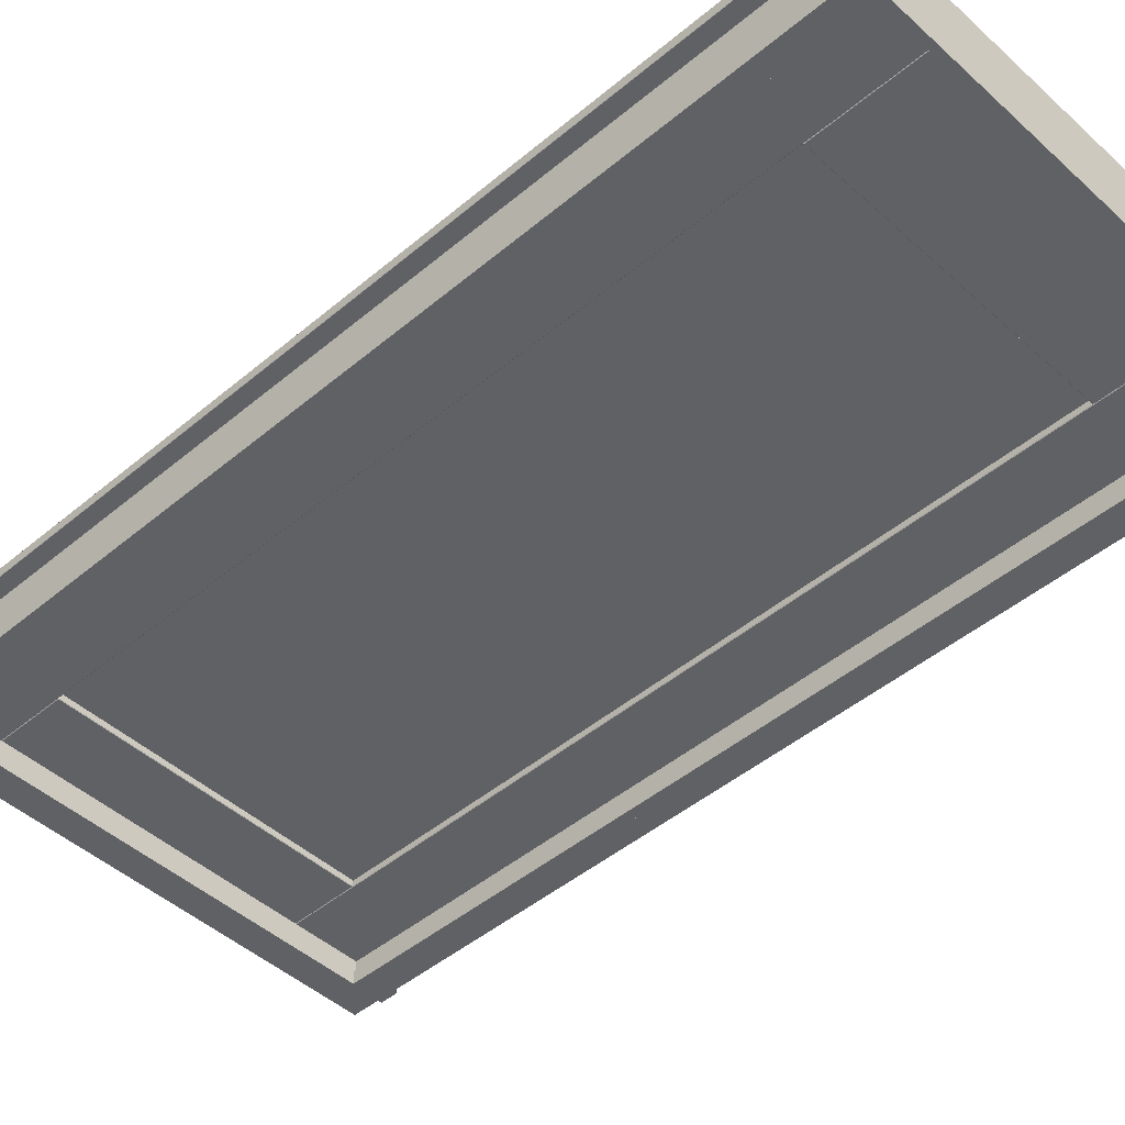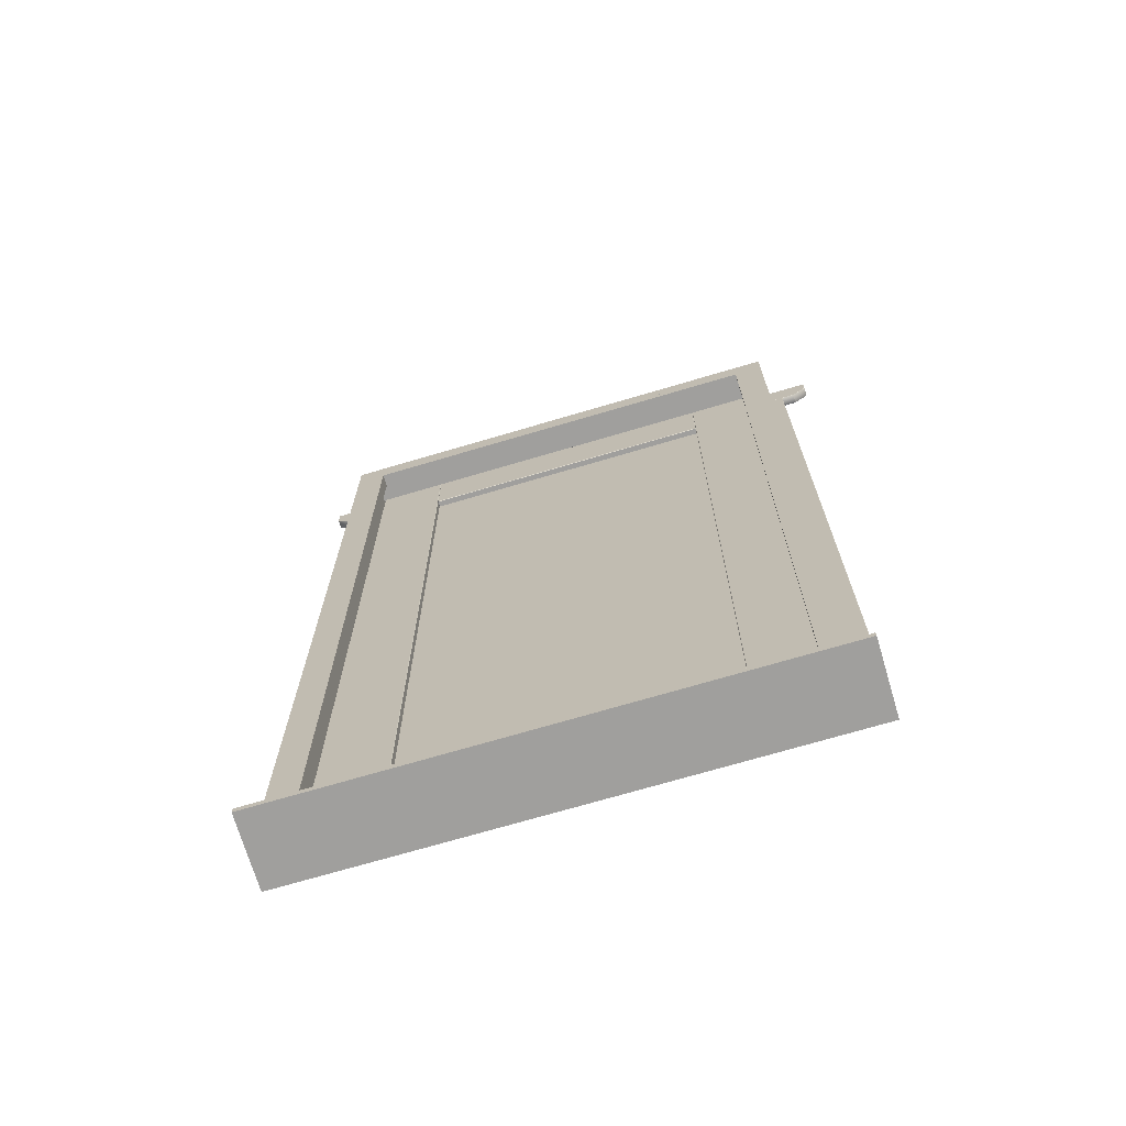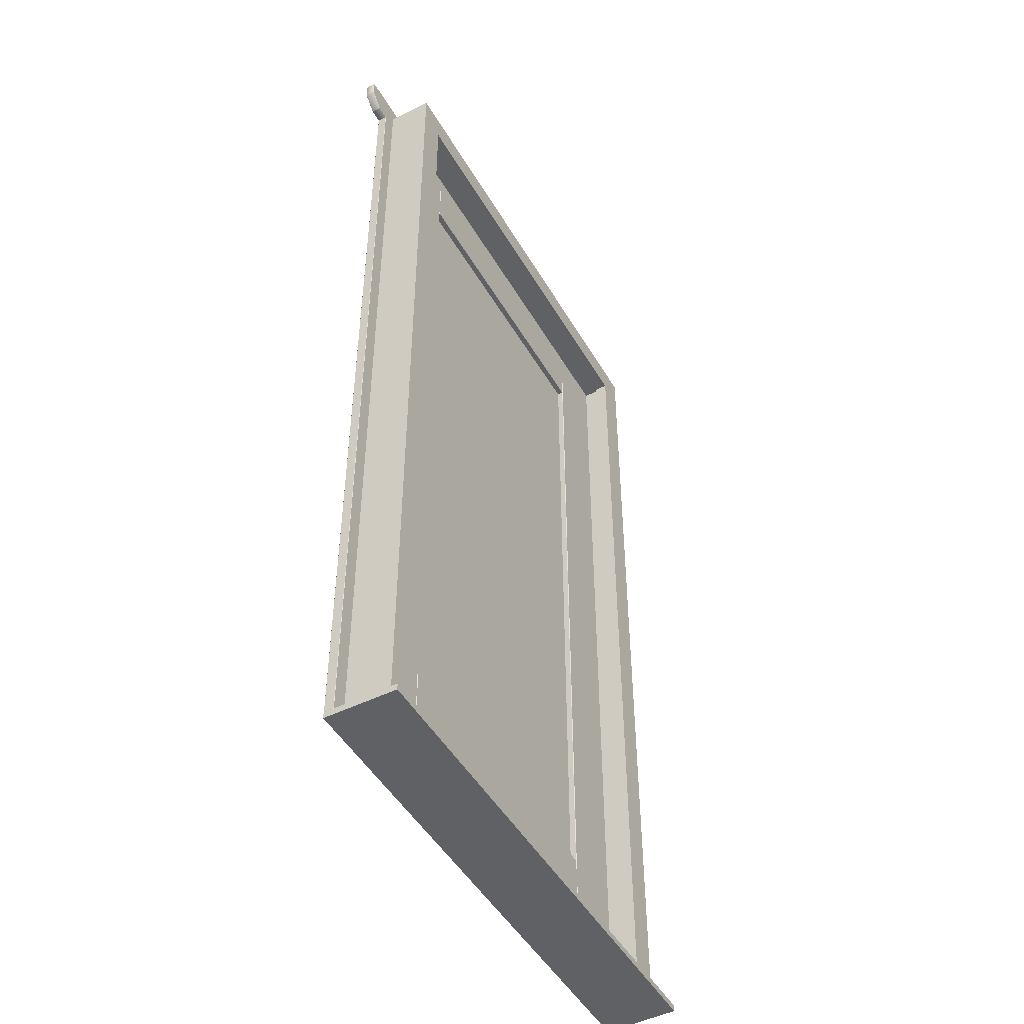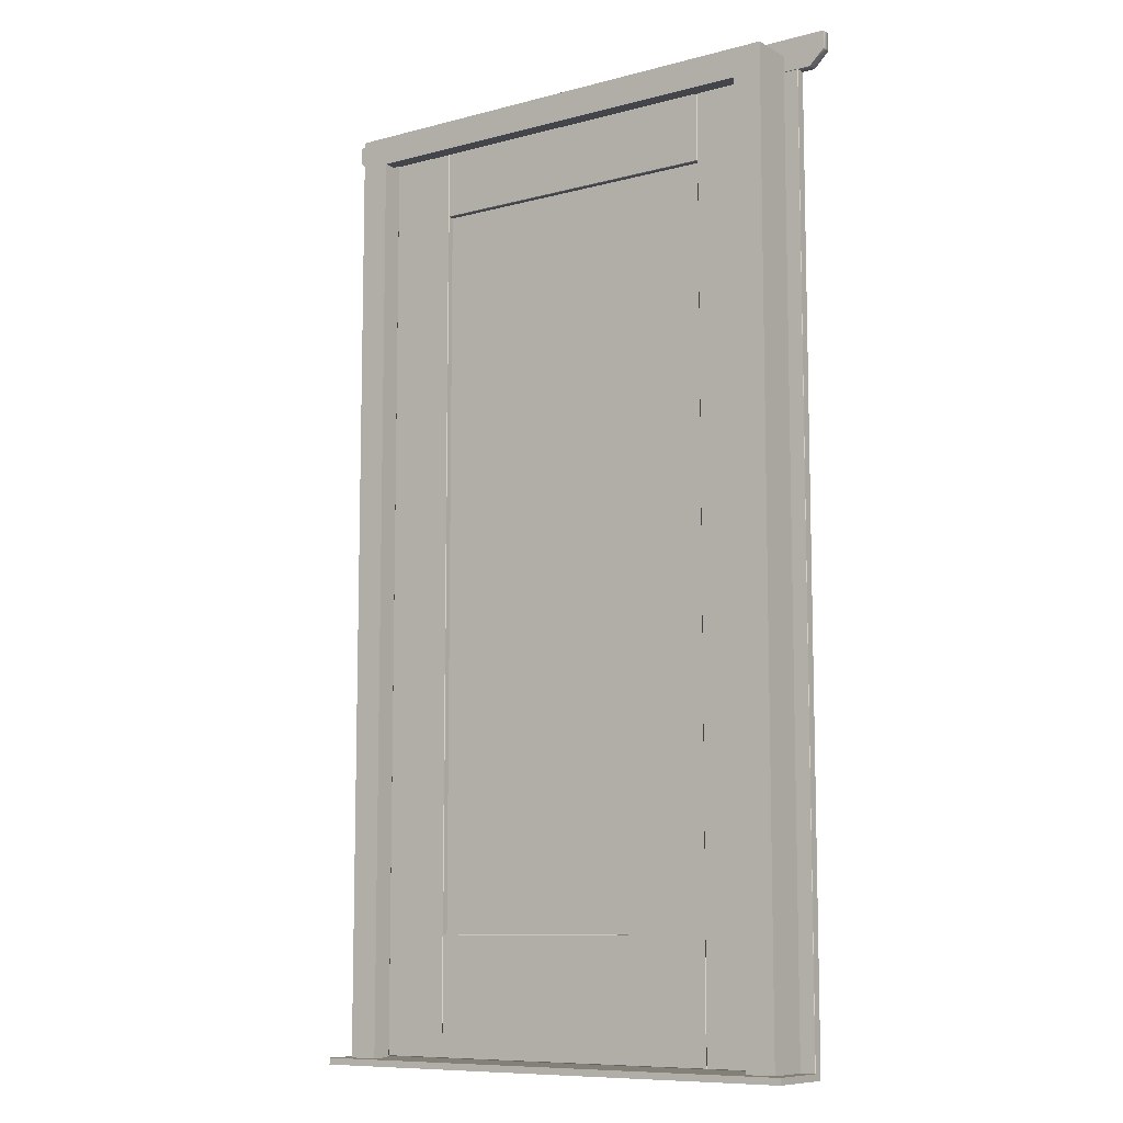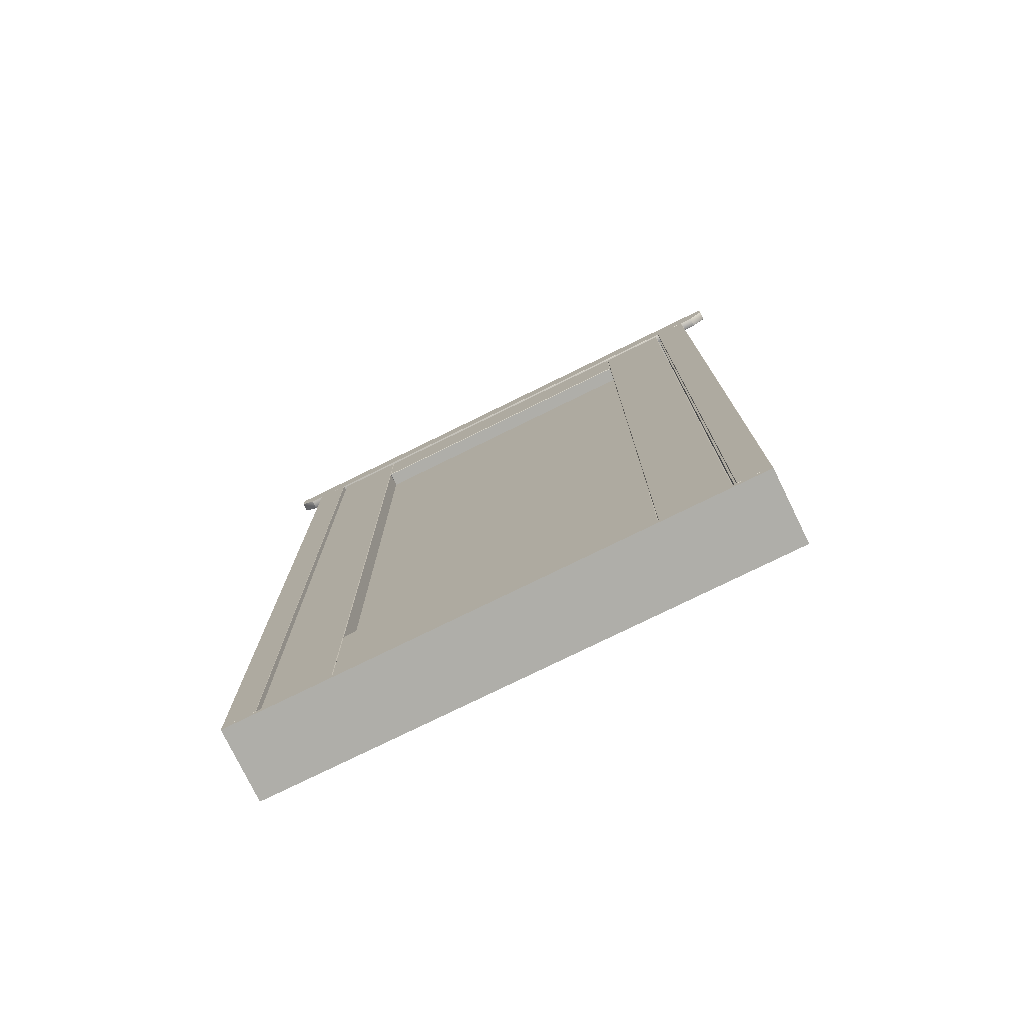
<metadata>
{"format":"obj","ext":"obj","renderer":"f3d","projection":"perspective","resolution":1024,"background":"white","views":[{"elev":-46.0,"azim":-46.1,"up":"+Z"},{"elev":-71.3,"azim":-163.5,"up":"+Y"},{"elev":-48.2,"azim":119.0,"up":"+Y"},{"elev":-9.2,"azim":-144.8,"up":"+Y"},{"elev":-77.5,"azim":26.1,"up":"+Y"}]}
</metadata>
<code>
v  -19.78 -37.5 0.7551
v  -19.78 -37.5 -4.745
v  19.78 -37.5 -4.745
v  19.78 -37.5 0.7551
v  -19.78 -37 0.7551
v  19.78 -37 0.7551
v  19.78 -37 -4.745
v  -19.78 -37 -4.745
g threshold
f 1 2 3 4
f 5 6 7 8
f 1 4 6 5
f 4 3 7 6
f 3 2 8 7
f 2 1 5 8
v  -17.31 -37 0.02475
v  -17.31 -37 0.7354
v  -19.77 -37 0.7354
v  -19.77 -37 0.02475
v  -17.31 35 0.02475
v  -19.77 35 0.02475
v  -19.77 35 0.7354
v  -17.31 35 0.7354
v  -17.31 34.98 0.7551
v  -19.77 34.98 0.7551
v  -19.77 -36.98 0.7551
v  -17.31 -36.98 0.7551
v  -17.29 34.98 0.02475
v  -17.29 34.98 0.7354
v  -17.29 -36.98 0.7354
v  -17.29 -36.98 0.02475
v  -19.77 34.98 0.005061
v  -17.31 34.98 0.005061
v  -17.31 -36.98 0.005061
v  -19.77 -36.98 0.005061
v  -19.79 34.98 0.7354
v  -19.79 34.98 0.02475
v  -19.79 -36.98 0.02475
v  -19.79 -36.98 0.7354
g trim_left
f 9 10 11 12
f 13 14 15 16
f 17 18 19 20
f 21 22 23 24
f 25 26 27 28
f 29 30 31 32
f 19 32 11
f 10 23 20
f 31 28 12
f 9 27 24
f 18 15 29
f 22 16 17
f 30 14 25
f 26 13 21
f 11 32 31 12
f 12 28 27 9
f 9 24 23 10
f 10 20 19 11
f 15 18 17 16
f 16 22 21 13
f 13 26 25 14
f 14 30 29 15
f 20 23 22 17
f 18 29 32 19
f 24 27 26 21
f 28 31 30 25
v  19.76 -37 0.02475
v  19.76 -37 0.7354
v  17.3 -37 0.7354
v  17.3 -37 0.02475
v  19.76 35 0.02475
v  17.3 35 0.02475
v  17.3 35 0.7354
v  19.76 35 0.7354
v  19.76 34.98 0.7551
v  17.3 34.98 0.7551
v  17.3 -36.98 0.7551
v  19.76 -36.98 0.7551
v  19.78 34.98 0.02475
v  19.78 34.98 0.7354
v  19.78 -36.98 0.7354
v  19.78 -36.98 0.02475
v  17.3 34.98 0.005061
v  19.76 34.98 0.005061
v  19.76 -36.98 0.005061
v  17.3 -36.98 0.005061
v  17.28 34.98 0.7354
v  17.28 34.98 0.02475
v  17.28 -36.98 0.02475
v  17.28 -36.98 0.7354
g trim_right
f 33 34 35 36
f 37 38 39 40
f 41 42 43 44
f 45 46 47 48
f 49 50 51 52
f 53 54 55 56
f 43 56 35
f 34 47 44
f 55 52 36
f 33 51 48
f 42 39 53
f 46 40 41
f 54 38 49
f 50 37 45
f 35 56 55 36
f 36 52 51 33
f 33 48 47 34
f 34 44 43 35
f 39 42 41 40
f 40 46 45 37
f 37 50 49 38
f 38 54 53 39
f 44 47 46 41
f 42 53 56 43
f 48 51 50 45
f 52 55 54 49
v  -20.79 35 0.7354
v  -20.79 35 0.02475
v  20.79 35 0.02475
v  20.79 35 0.7354
v  -21.95 37.5 0.7354
v  -20.81 37.5 0.7354
v  -20.81 37.5 0.02475
v  -21.95 37.5 0.02475
v  20.81 37.5 0.7354
v  20.81 37.5 0.02475
v  21.95 37.5 0.7354
v  21.95 37.5 0.02475
v  -20.81 35.02 0.7551
v  -20.81 36.13 0.7551
v  -21.95 36.13 0.7551
v  20.81 35.02 0.7551
v  20.81 36.13 0.7551
v  21.95 36.13 0.7551
v  -20.81 37.48 0.7551
v  -21.95 37.48 0.7551
v  20.81 37.48 0.7551
v  21.95 37.48 0.7551
v  20.82 35.01 0.7354
v  20.82 35.01 0.02475
v  21.95 36.12 0.02475
v  21.95 36.12 0.7354
v  21.97 36.15 0.7354
v  21.97 36.15 0.02475
v  21.97 37.48 0.02475
v  21.97 37.48 0.7354
v  20.81 35.02 0.005061
v  20.81 36.13 0.005061
v  21.95 36.13 0.005061
v  -20.81 35.02 0.005061
v  -20.81 36.13 0.005061
v  -21.95 36.13 0.005061
v  20.81 37.48 0.005061
v  21.95 37.48 0.005061
v  -20.81 37.48 0.005061
v  -21.95 37.48 0.005061
v  -20.82 35.01 0.02475
v  -20.82 35.01 0.7354
v  -21.95 36.12 0.7354
v  -21.95 36.12 0.02475
v  -21.97 36.15 0.02475
v  -21.97 36.15 0.7354
v  -21.97 37.48 0.7354
v  -21.97 37.48 0.02475
g trim_top
f 57 58 59 60
f 61 62 63 64
f 62 65 66 63
f 65 67 68 66
f 69 70 71
f 69 72 73 70
f 72 74 73
f 71 70 75 76
f 70 73 77 75
f 73 74 78 77
f 79 80 81 82
f 83 84 85 86
f 87 88 89
f 87 90 91 88
f 90 92 91
f 89 88 93 94
f 88 91 95 93
f 91 92 96 95
f 97 98 99 100
f 101 102 103 104
f 69 98 57
f 60 79 72
f 97 90 58
f 59 87 80
f 61 103 76
f 78 86 67
f 64 96 104
f 85 94 68
f 71 102 99
f 82 83 74
f 89 84 81
f 100 101 92
f 57 98 97 58
f 58 90 87 59
f 60 72 69 57
f 59 80 79 60
f 61 76 75 62
f 63 95 96 64
f 64 104 103 61
f 62 75 77 65
f 66 93 95 63
f 65 77 78 67
f 67 86 85 68
f 68 94 93 66
f 71 99 98 69
f 72 79 82 74
f 76 103 102 71
f 74 83 86 78
f 80 87 89 81
f 81 84 83 82
f 84 89 94 85
f 90 97 100 92
f 92 101 104 96
f 99 102 101 100
v  -18.62 -37 0.005061
v  -18.62 -37 -3.495
v  -17.12 -37 -3.495
v  -17.12 -37 0.005061
v  -18.62 34.75 0.005061
v  -17.12 34.75 0.005061
v  -17.12 34.75 -3.495
v  -18.62 34.75 -3.495
g box_left
f 105 106 107 108
f 109 110 111 112
f 105 108 110 109
f 108 107 111 110
f 107 106 112 111
f 106 105 109 112
v  17.12 -37 0.005061
v  17.12 -37 -3.495
v  18.62 -37 -3.495
v  18.62 -37 0.005061
v  17.12 34.75 0.005061
v  18.62 34.75 0.005061
v  18.62 34.75 -3.495
v  17.12 34.75 -3.495
g box_right
f 113 114 115 116
f 117 118 119 120
f 113 116 118 117
f 116 115 119 118
f 115 114 120 119
f 114 113 117 120
v  -18.62 34.75 0.005065
v  -18.62 34.75 -3.495
v  18.62 34.75 -3.495
v  18.62 34.75 0.005065
v  -18.62 36.25 0.005065
v  18.62 36.25 0.005065
v  18.62 36.25 -3.495
v  -18.62 36.25 -3.495
g box_top
f 121 122 123 124
f 125 126 127 128
f 121 124 126 125
f 124 123 127 126
f 123 122 128 127
f 122 121 125 128
v  -17.12 -37 -2.495
v  -17.12 -37 -3.495
v  -16.38 -37 -3.495
v  -16.38 -37 -2.495
v  -17.12 35 -2.495
v  -16.38 35 -2.495
v  -16.38 35 -3.495
v  -17.12 35 -3.495
g stop_left
f 129 130 131 132
f 133 134 135 136
f 129 132 134 133
f 132 131 135 134
f 131 130 136 135
f 130 129 133 136
v  16.38 -37 -2.495
v  16.38 -37 -3.495
v  17.12 -37 -3.495
v  17.12 -37 -2.495
v  16.38 35 -2.495
v  17.12 35 -2.495
v  17.12 35 -3.495
v  16.38 35 -3.495
g stop_right
f 137 138 139 140
f 141 142 143 144
f 137 140 142 141
f 140 139 143 142
f 139 138 144 143
f 138 137 141 144
v  -16.5 34 -2.495
v  -16.5 34 -3.495
v  16.5 34 -3.495
v  16.5 34 -2.495
v  -16.5 34.75 -2.495
v  16.5 34.75 -2.495
v  16.5 34.75 -3.495
v  -16.5 34.75 -3.495
g stop_top
f 145 146 147 148
f 149 150 151 152
f 145 148 150 149
f 148 147 151 150
f 147 146 152 151
f 146 145 149 152
v  -16.96 -36.92 0.6383
v  -16.96 -36.92 -1.033
v  -11.79 -36.92 -1.033
v  -11.79 -36.92 0.6383
v  -16.96 34.58 0.6383
v  -11.79 34.58 0.6383
v  -11.79 34.58 -1.033
v  -16.96 34.58 -1.033
v  -16.96 -36.88 0.6777
v  -11.79 -36.88 0.6777
v  -11.79 34.54 0.6777
v  -16.96 34.54 0.6777
v  -11.75 -36.88 0.6383
v  -11.75 -36.88 -1.033
v  -11.75 34.54 -1.033
v  -11.75 34.54 0.6383
v  -11.79 -36.88 -1.072
v  -16.96 -36.88 -1.072
v  -16.96 34.54 -1.072
v  -11.79 34.54 -1.072
v  -17 -36.88 -1.033
v  -17 -36.88 0.6383
v  -17 34.54 0.6383
v  -17 34.54 -1.033
g door_left
f 153 154 155 156
f 157 158 159 160
f 161 162 163 164
f 165 166 167 168
f 169 170 171 172
f 173 174 175 176
f 161 174 153
f 156 165 162
f 173 170 154
f 155 169 166
f 164 157 175
f 168 158 163
f 176 160 171
f 172 159 167
f 153 174 173 154
f 154 170 169 155
f 155 166 165 156
f 156 162 161 153
f 157 164 163 158
f 158 168 167 159
f 159 172 171 160
f 160 176 175 157
f 162 165 168 163
f 164 175 174 161
f 166 169 172 167
f 170 173 176 171
v  11.79 -36.92 0.6383
v  11.79 -36.92 -1.033
v  16.96 -36.92 -1.033
v  16.96 -36.92 0.6383
v  11.79 34.58 0.6383
v  16.96 34.58 0.6383
v  16.96 34.58 -1.033
v  11.79 34.58 -1.033
v  11.79 -36.88 0.6777
v  16.96 -36.88 0.6777
v  16.96 34.54 0.6777
v  11.79 34.54 0.6777
v  17 -36.88 0.6383
v  17 -36.88 -1.033
v  17 34.54 -1.033
v  17 34.54 0.6383
v  16.96 -36.88 -1.072
v  11.79 -36.88 -1.072
v  11.79 34.54 -1.072
v  16.96 34.54 -1.072
v  11.75 -36.88 -1.033
v  11.75 -36.88 0.6383
v  11.75 34.54 0.6383
v  11.75 34.54 -1.033
g door_right
f 177 178 179 180
f 181 182 183 184
f 185 186 187 188
f 189 190 191 192
f 193 194 195 196
f 197 198 199 200
f 185 198 177
f 180 189 186
f 197 194 178
f 179 193 190
f 188 181 199
f 192 182 187
f 200 184 195
f 196 183 191
f 177 198 197 178
f 178 194 193 179
f 179 190 189 180
f 180 186 185 177
f 181 188 187 182
f 182 192 191 183
f 183 196 195 184
f 184 200 199 181
f 186 189 192 187
f 188 199 198 185
f 190 193 196 191
f 194 197 200 195
v  -11.71 -36.92 0.6383
v  -11.71 -36.92 -1.033
v  11.71 -36.92 -1.033
v  11.71 -36.92 0.6383
v  -11.71 -27.67 0.6383
v  11.71 -27.67 0.6383
v  11.71 -27.67 -1.033
v  -11.71 -27.67 -1.033
v  -11.71 -36.88 0.6777
v  11.71 -36.88 0.6777
v  11.71 -27.71 0.6777
v  -11.71 -27.71 0.6777
v  11.75 -36.88 0.6383
v  11.75 -36.88 -1.033
v  11.75 -27.71 -1.033
v  11.75 -27.71 0.6383
v  11.71 -36.88 -1.072
v  -11.71 -36.88 -1.072
v  -11.71 -27.71 -1.072
v  11.71 -27.71 -1.072
v  -11.75 -36.88 -1.033
v  -11.75 -36.88 0.6383
v  -11.75 -27.71 0.6383
v  -11.75 -27.71 -1.033
g door_bottom
f 201 202 203 204
f 205 206 207 208
f 209 210 211 212
f 213 214 215 216
f 217 218 219 220
f 221 222 223 224
f 209 222 201
f 204 213 210
f 221 218 202
f 203 217 214
f 212 205 223
f 216 206 211
f 224 208 219
f 220 207 215
f 201 222 221 202
f 202 218 217 203
f 203 214 213 204
f 204 210 209 201
f 205 212 211 206
f 206 216 215 207
f 207 220 219 208
f 208 224 223 205
f 210 213 216 211
f 212 223 222 209
f 214 217 220 215
f 218 221 224 219
v  -11.71 29.33 0.6383
v  -11.71 29.33 -1.033
v  11.71 29.33 -1.033
v  11.71 29.33 0.6383
v  -11.71 34.58 0.6383
v  11.71 34.58 0.6383
v  11.71 34.58 -1.033
v  -11.71 34.58 -1.033
v  -11.71 29.37 0.6777
v  11.71 29.37 0.6777
v  11.71 34.54 0.6777
v  -11.71 34.54 0.6777
v  11.75 29.37 0.6383
v  11.75 29.37 -1.033
v  11.75 34.54 -1.033
v  11.75 34.54 0.6383
v  11.71 29.37 -1.072
v  -11.71 29.37 -1.072
v  -11.71 34.54 -1.072
v  11.71 34.54 -1.072
v  -11.75 29.37 -1.033
v  -11.75 29.37 0.6383
v  -11.75 34.54 0.6383
v  -11.75 34.54 -1.033
g door_top
f 225 226 227 228
f 229 230 231 232
f 233 234 235 236
f 237 238 239 240
f 241 242 243 244
f 245 246 247 248
f 233 246 225
f 228 237 234
f 245 242 226
f 227 241 238
f 236 229 247
f 240 230 235
f 248 232 243
f 244 231 239
f 225 246 245 226
f 226 242 241 227
f 227 238 237 228
f 228 234 233 225
f 229 236 235 230
f 230 240 239 231
f 231 244 243 232
f 232 248 247 229
f 234 237 240 235
f 236 247 246 233
f 238 241 244 239
f 242 245 248 243
v  -12.19 -28.18 -0.4671
v  -12.19 -28.18 -0.5852
v  -4.063 -28.18 -0.5852
v  -4.063 -28.18 -0.4671
v  4.063 -28.18 -0.5852
v  4.063 -28.18 -0.4671
v  12.19 -28.18 -0.5852
v  12.19 -28.18 -0.4671
v  -12.19 29.85 -0.4671
v  -4.063 29.85 -0.4671
v  -4.063 29.85 -0.5852
v  -12.19 29.85 -0.5852
v  4.063 29.85 -0.4671
v  4.063 29.85 -0.5852
v  12.19 29.85 -0.4671
v  12.19 29.85 -0.5852
v  -4.063 -16.57 -0.4671
v  -12.19 -16.57 -0.4671
v  4.063 -16.57 -0.4671
v  12.19 -16.57 -0.4671
v  -4.063 -4.968 -0.4671
v  -12.19 -4.968 -0.4671
v  4.063 -4.968 -0.4671
v  12.19 -4.968 -0.4671
v  -4.063 6.639 -0.4671
v  -12.19 6.639 -0.4671
v  4.063 6.639 -0.4671
v  12.19 6.639 -0.4671
v  -4.063 18.25 -0.4671
v  -12.19 18.25 -0.4671
v  4.063 18.25 -0.4671
v  12.19 18.25 -0.4671
v  12.19 -16.57 -0.5852
v  12.19 -4.968 -0.5852
v  12.19 6.639 -0.5852
v  12.19 18.25 -0.5852
v  4.063 -16.57 -0.5852
v  -4.063 -16.57 -0.5852
v  -12.19 -16.57 -0.5852
v  4.063 -4.968 -0.5852
v  -4.063 -4.968 -0.5852
v  -12.19 -4.968 -0.5852
v  4.063 6.639 -0.5852
v  -4.063 6.639 -0.5852
v  -12.19 6.639 -0.5852
v  4.063 18.25 -0.5852
v  -4.063 18.25 -0.5852
v  -12.19 18.25 -0.5852
g glass
f 249 250 251 252
f 252 251 253 254
f 254 253 255 256
f 257 258 259 260
f 258 261 262 259
f 261 263 264 262
f 249 252 265 266
f 252 254 267 265
f 254 256 268 267
f 266 265 269 270
f 265 267 271 269
f 267 268 272 271
f 270 269 273 274
f 269 271 275 273
f 271 272 276 275
f 274 273 277 278
f 273 275 279 277
f 275 276 280 279
f 278 277 258 257
f 277 279 261 258
f 279 280 263 261
f 256 255 281 268
f 268 281 282 272
f 272 282 283 276
f 276 283 284 280
f 280 284 264 263
f 255 253 285 281
f 253 251 286 285
f 251 250 287 286
f 281 285 288 282
f 285 286 289 288
f 286 287 290 289
f 282 288 291 283
f 288 289 292 291
f 289 290 293 292
f 283 291 294 284
f 291 292 295 294
f 292 293 296 295
f 284 294 262 264
f 294 295 259 262
f 295 296 260 259
f 250 249 266 287
f 287 266 270 290
f 290 270 274 293
f 293 274 278 296
f 296 278 257 260

</code>
